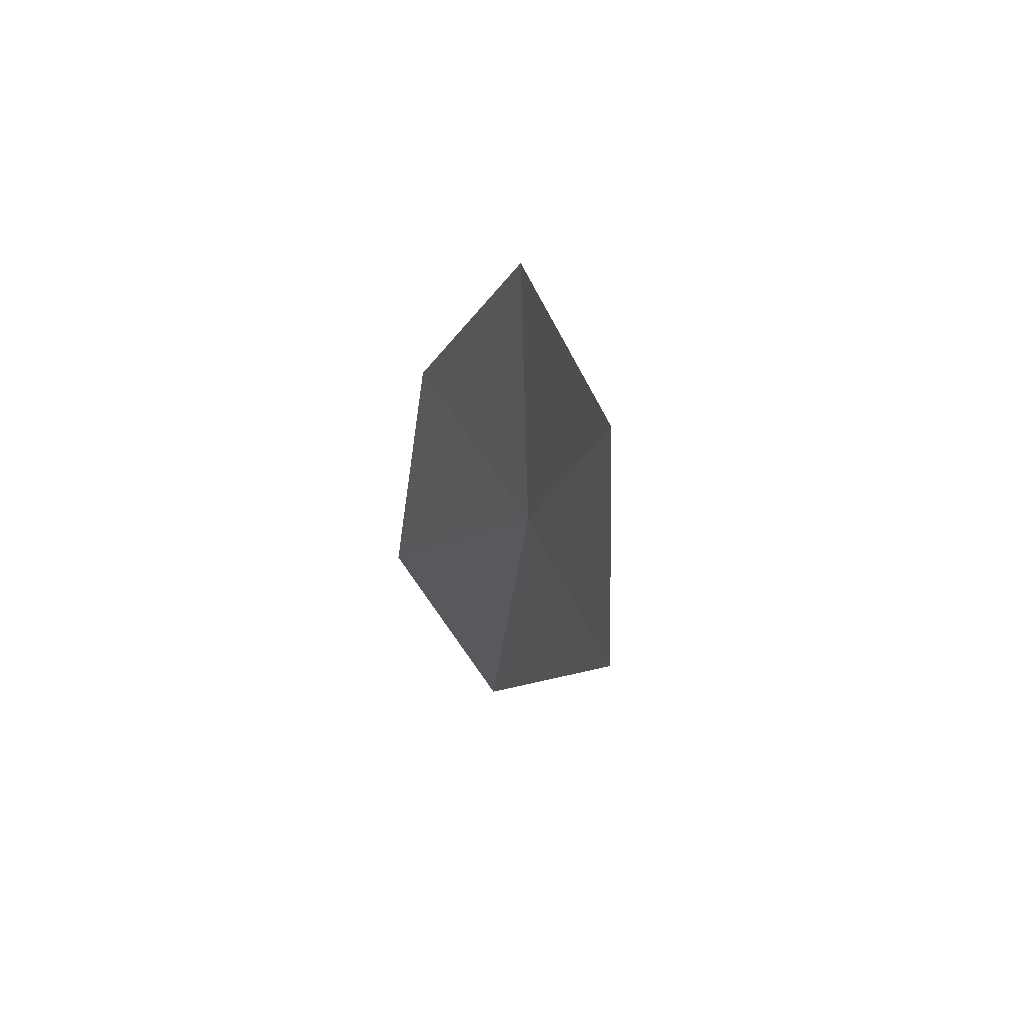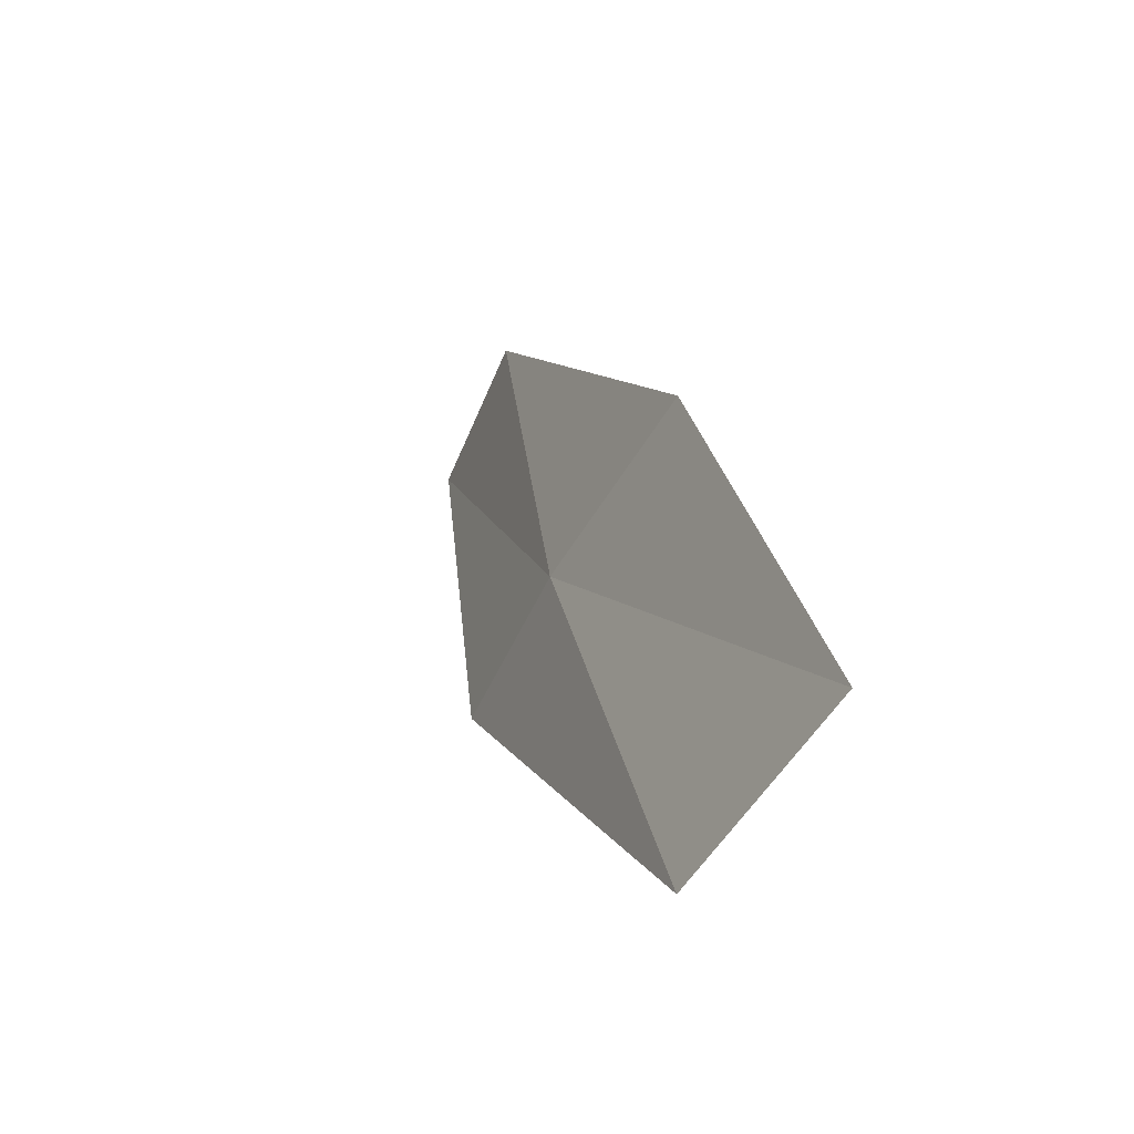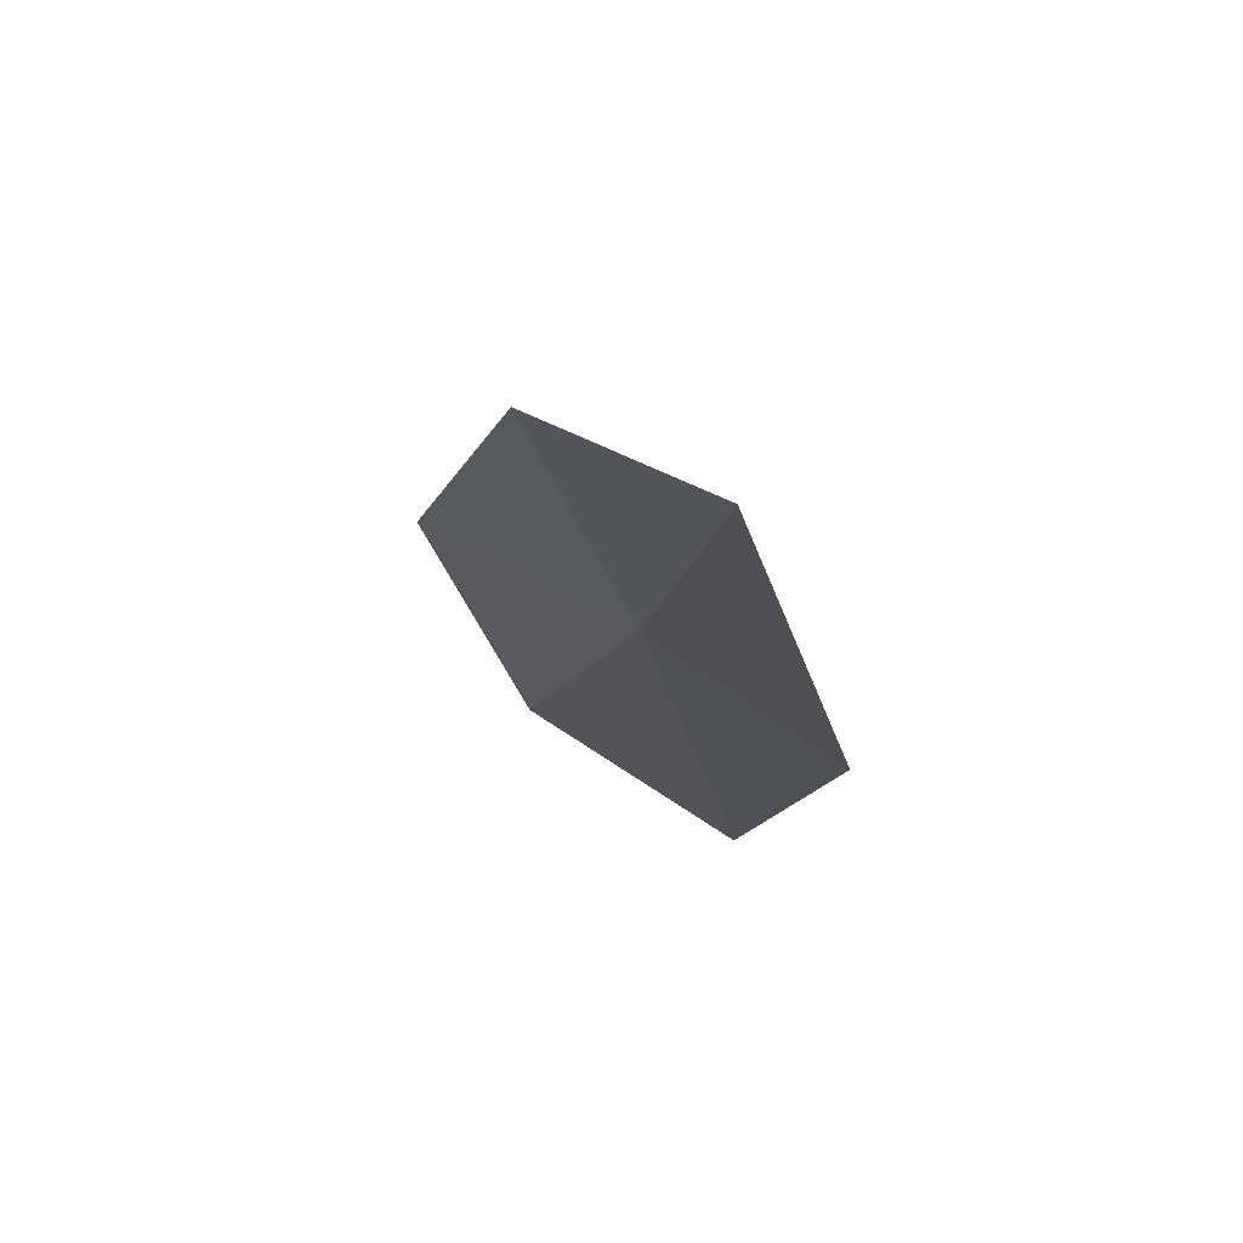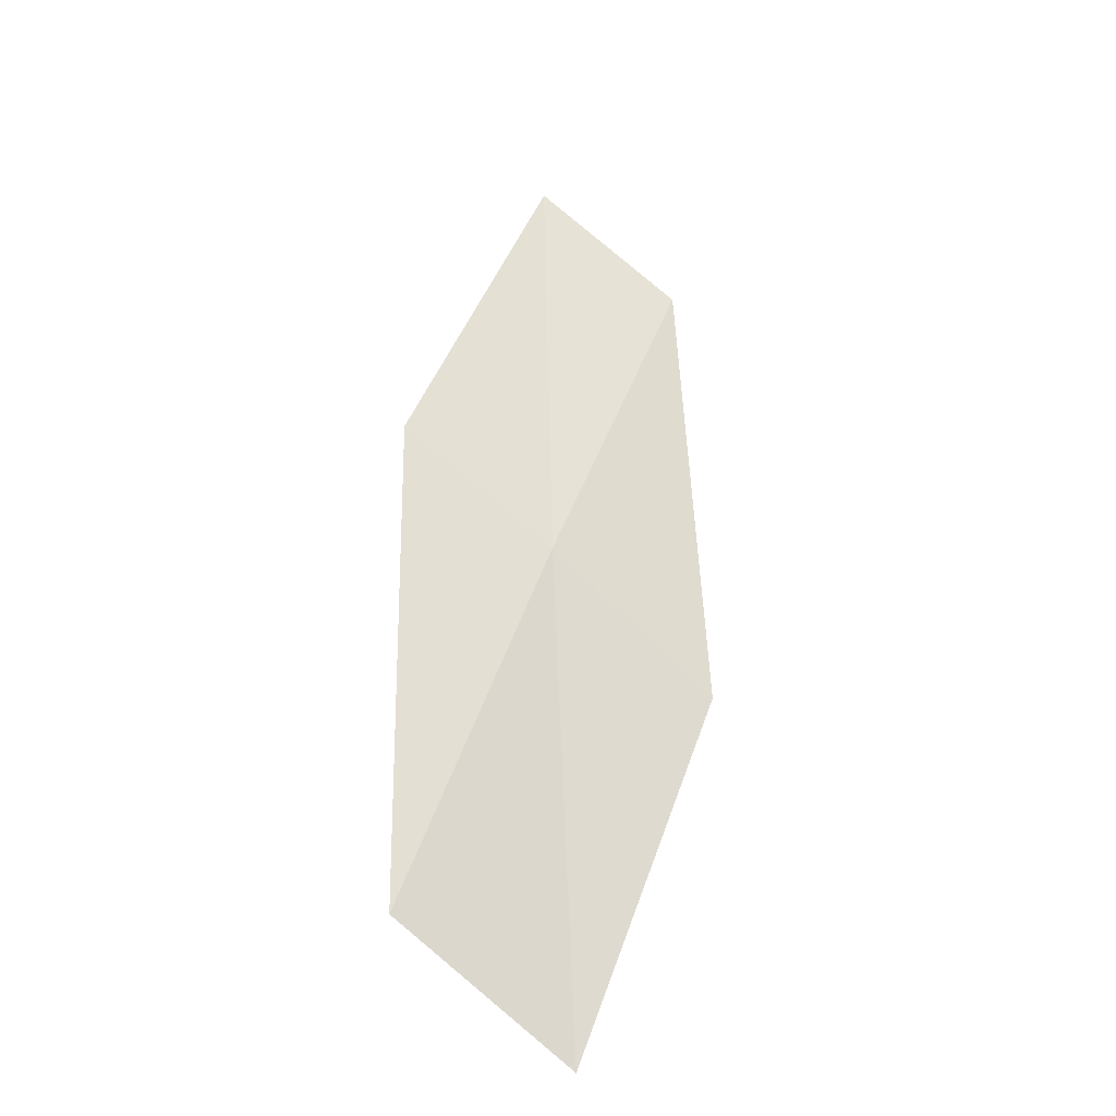
<metadata>
{"format":"obj","ext":"obj","renderer":"f3d","projection":"perspective","resolution":1024,"background":"white","views":[{"elev":-38.5,"azim":80.1,"up":"+Z"},{"elev":43.5,"azim":-107.7,"up":"+Z"},{"elev":-21.5,"azim":70.9,"up":"+Z"},{"elev":55.0,"azim":-60.9,"up":"+Y"}]}
</metadata>
<code>
v 3.942 24.89 10.75
v 6.413 24.41 10.29
v 6.512 24.79 9.244
v 4.01 25.33 9.724
v 3.844 24.26 11.88
v 1.436 25.11 11.2
v 1.399 24.41 12.31
f 1 3 2
f 1 4 3
f 1 2 5
f 1 6 4
f 1 5 7
f 1 7 6

</code>
